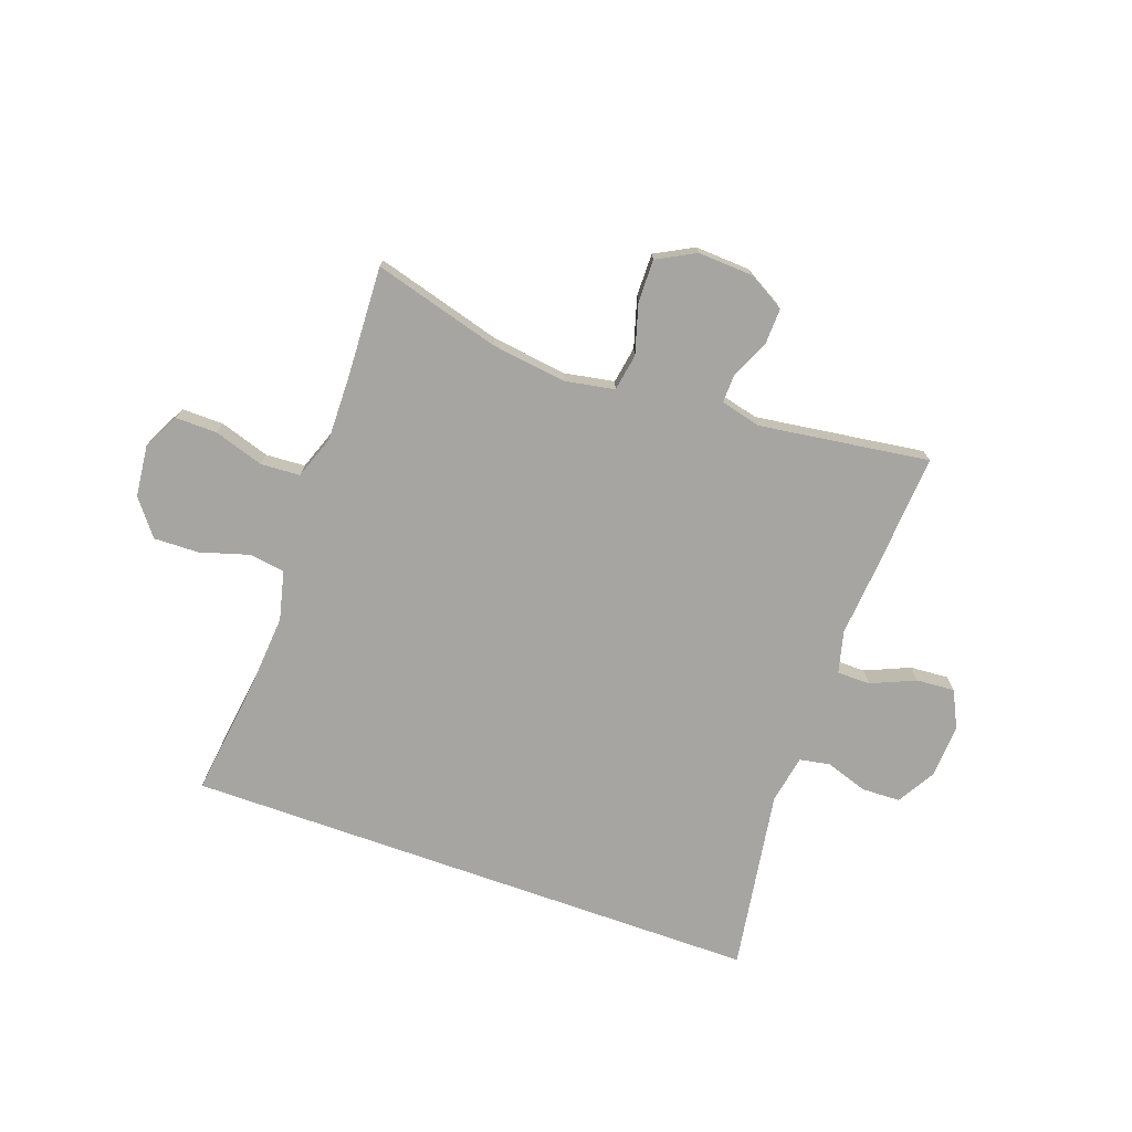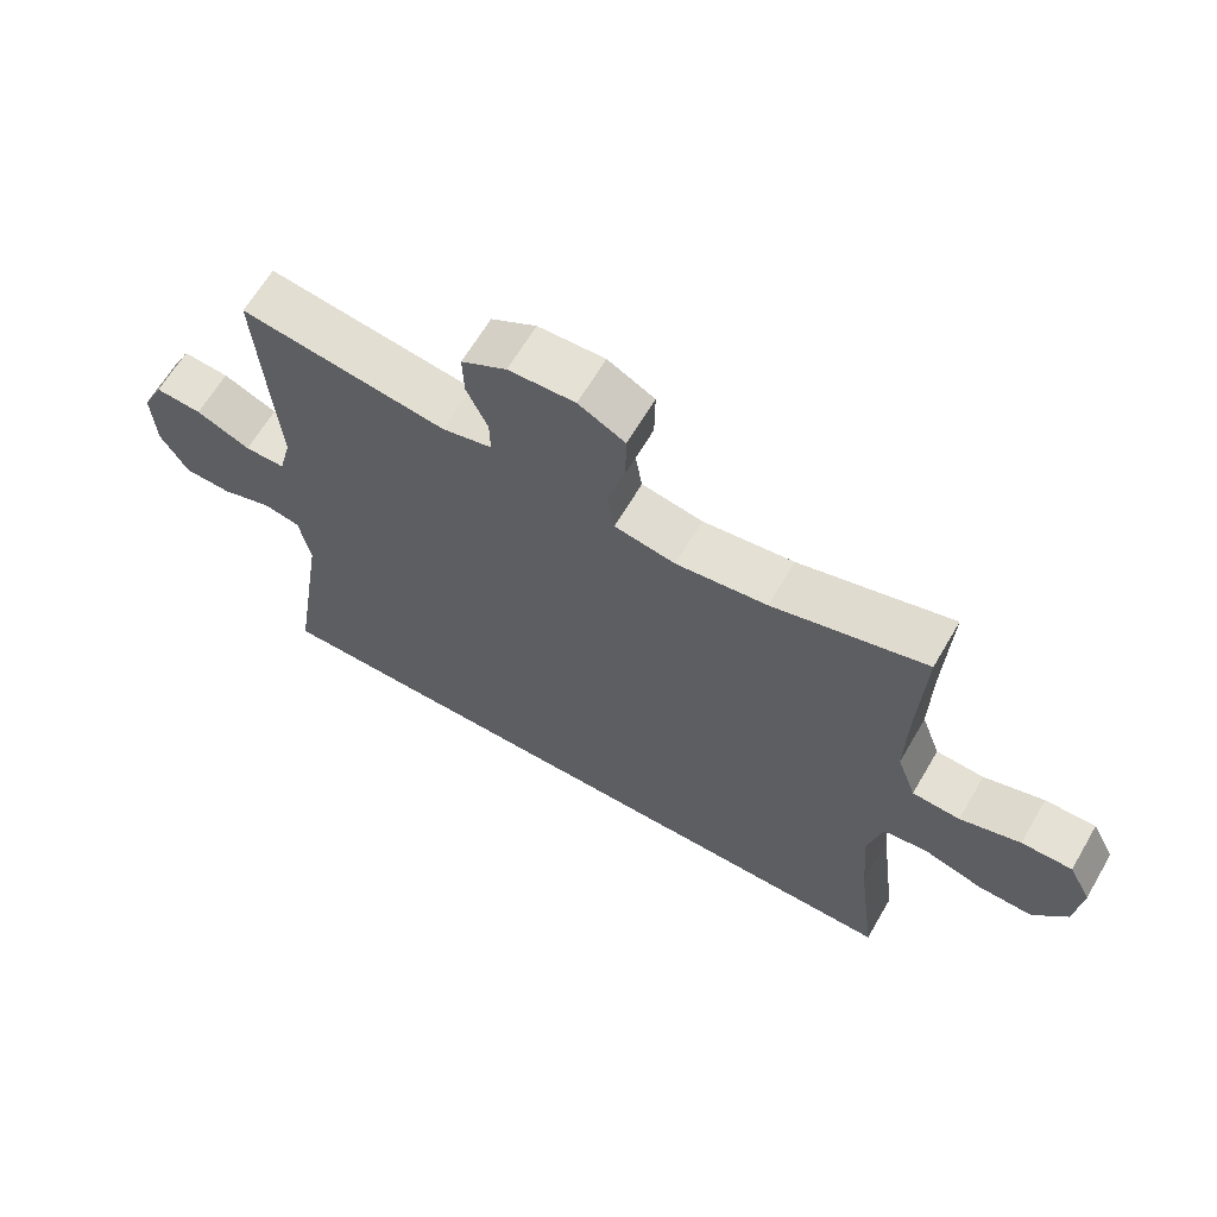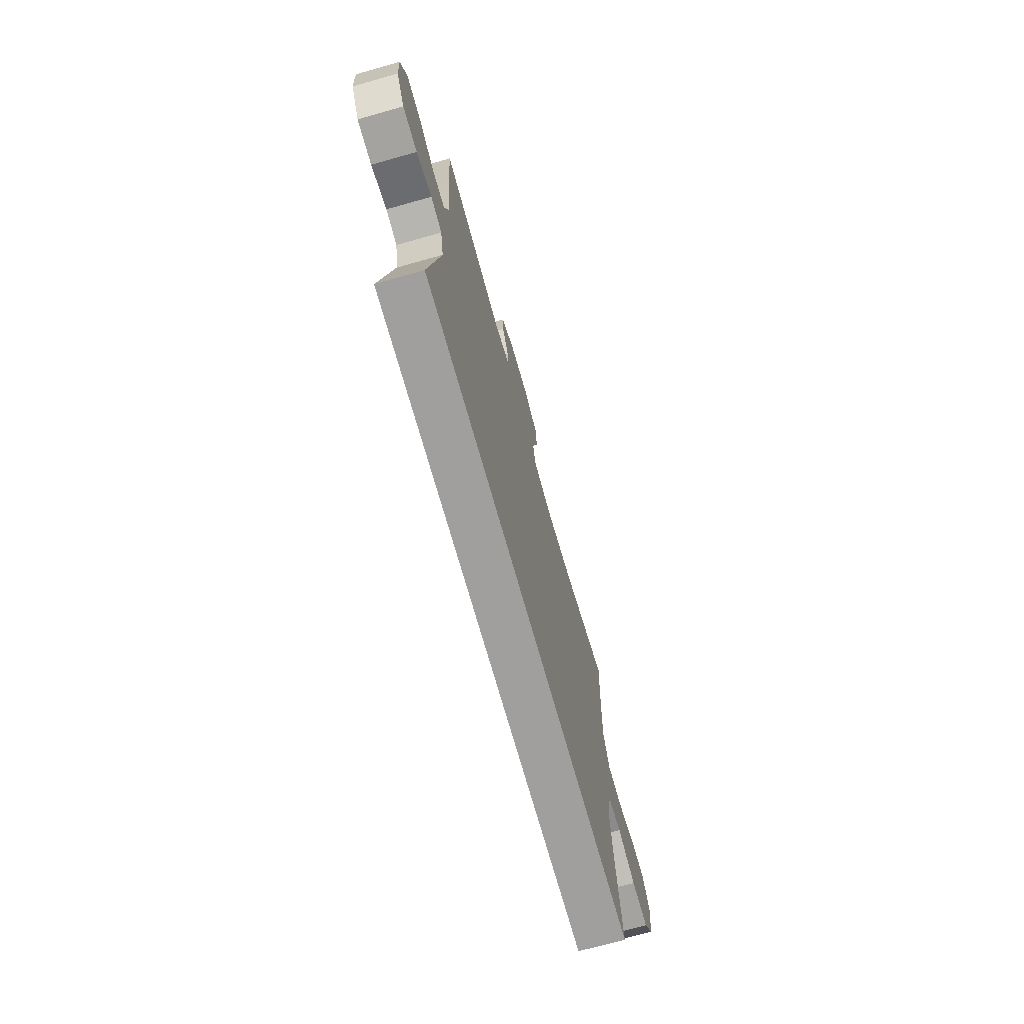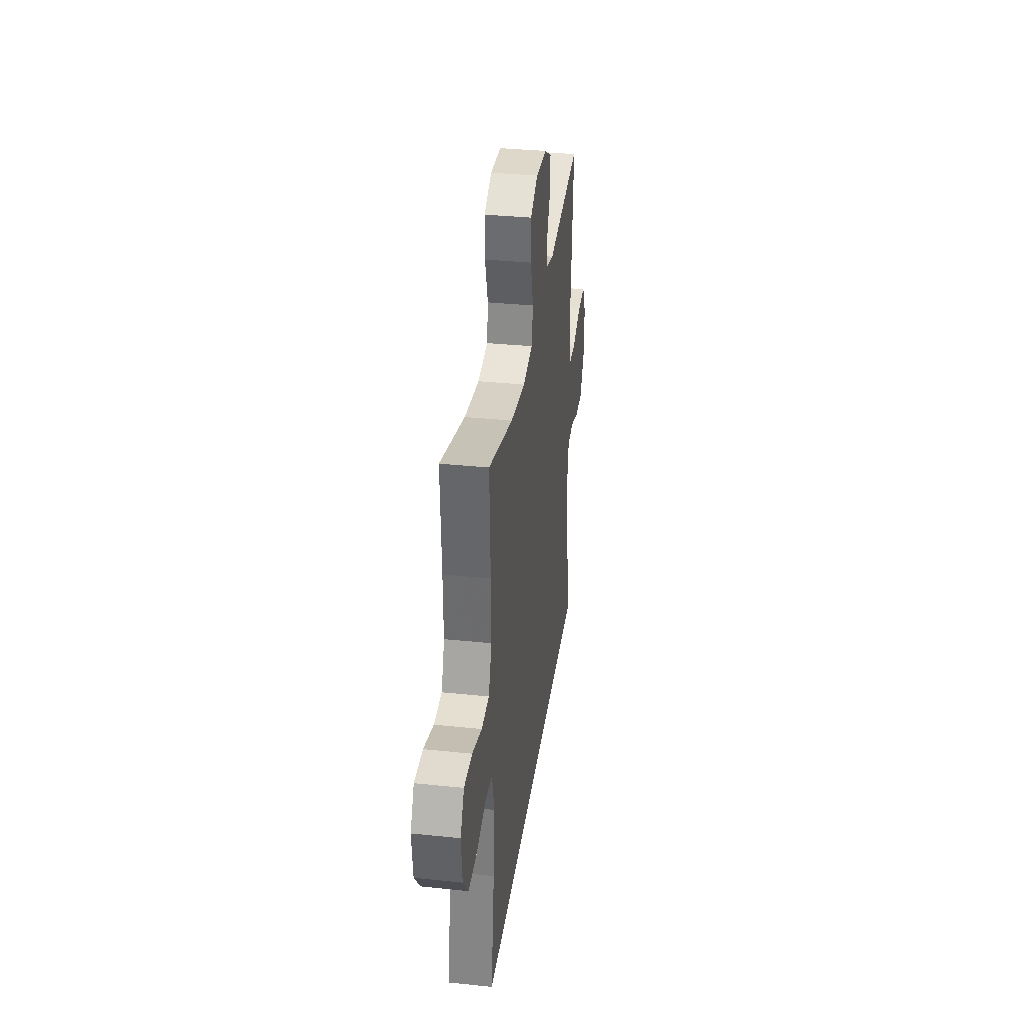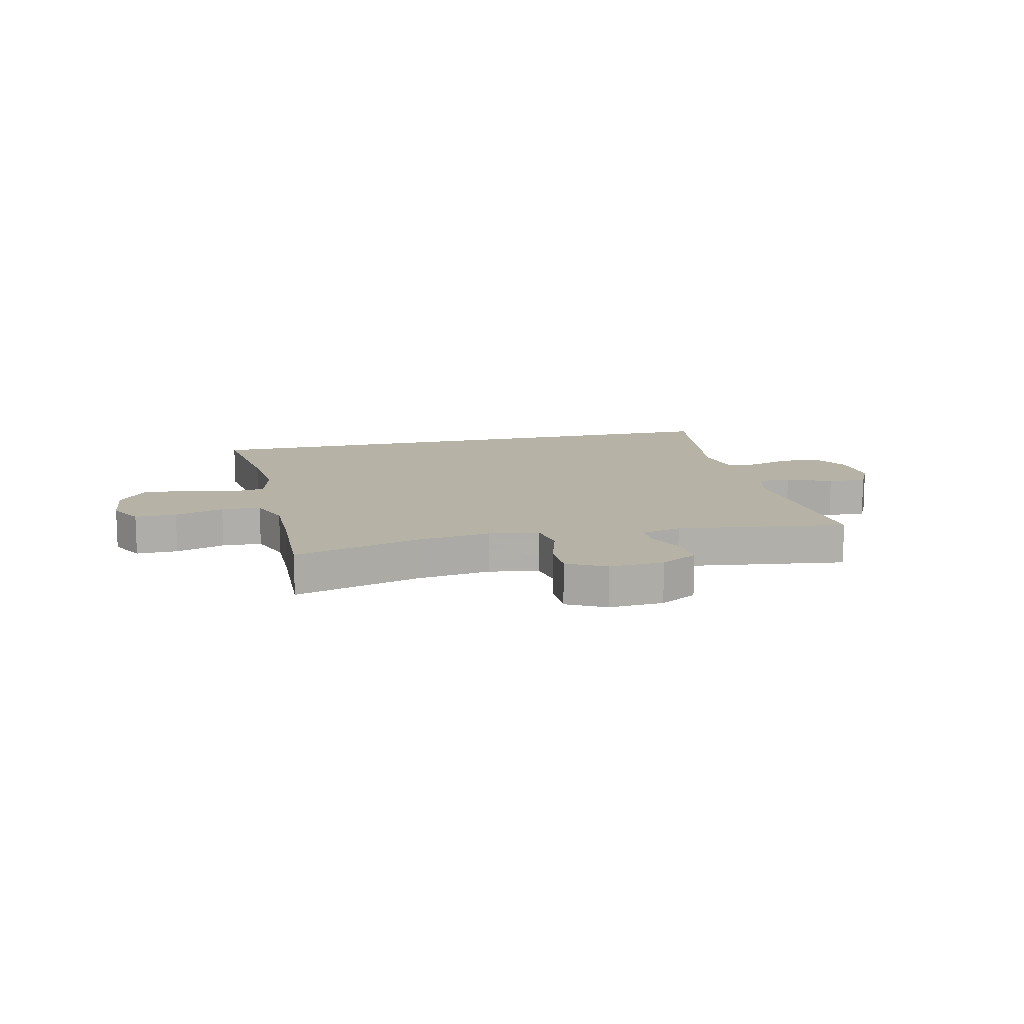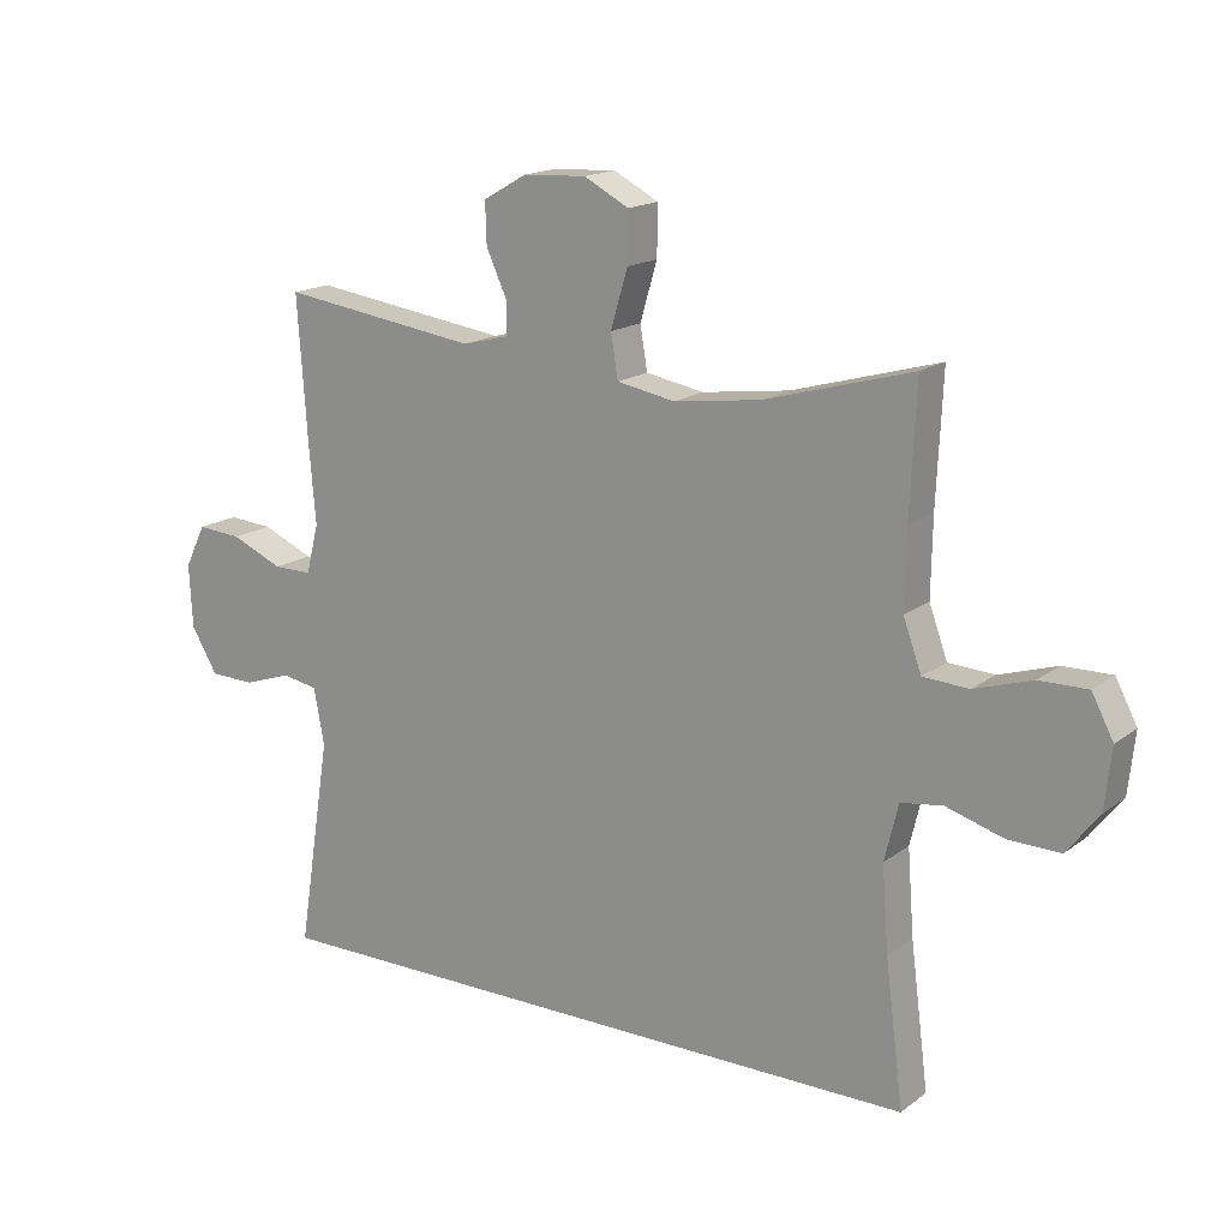
<metadata>
{"format":"obj","ext":"obj","renderer":"f3d","projection":"perspective","resolution":1024,"background":"white","views":[{"elev":-73.7,"azim":-19.6,"up":"+Y"},{"elev":64.4,"azim":-149.7,"up":"+Z"},{"elev":-71.4,"azim":105.7,"up":"+Z"},{"elev":34.4,"azim":-82.0,"up":"+Z"},{"elev":12.4,"azim":-13.3,"up":"+Y"},{"elev":16.6,"azim":-145.8,"up":"+Z"}]}
</metadata>
<code>
v 0.525 0.07 -0.5
v -0.509 0.07 -0.5
v -0.481 0.07 -0.282
v -0.471 0.07 -0.152
v -0.492 0.07 -0.065
v -0.556 0.07 -0.056
v -0.643 0.07 -0.082
v -0.723 0.07 -0.084
v -0.772 0.07 -0.021
v -0.782 0.07 0.072
v -0.749 0.07 0.135
v -0.675 0.07 0.134
v -0.587 0.07 0.106
v -0.517 0.07 0.11
v -0.489 0.07 0.187
v -0.491 0.07 0.305
v -0.5 0.07 0.5
v -0.276 0.07 0.437
v -0.143 0.07 0.419
v -0.054 0.07 0.435
v -0.043 0.07 0.501
v -0.069 0.07 0.589
v -0.07 0.07 0.665
v -0.002 0.07 0.701
v 0.095 0.07 0.696
v 0.161 0.07 0.658
v 0.159 0.07 0.595
v 0.128 0.07 0.527
v 0.127 0.07 0.476
v 0.199 0.07 0.458
v 0.5 0.07 0.5
v 0.485 0.07 0.281
v 0.475 0.07 0.161
v 0.494 0.07 0.086
v 0.553 0.07 0.086
v 0.632 0.07 0.12
v 0.7 0.07 0.125
v 0.732 0.07 0.06
v 0.727 0.07 -0.036
v 0.687 0.07 -0.104
v 0.618 0.07 -0.106
v 0.544 0.07 -0.081
v 0.49 0.07 -0.091
v 0.474 0.07 -0.177
v 0.525 0 -0.5
v -0.509 0 -0.5
v -0.481 0 -0.282
v -0.471 0 -0.152
v -0.492 0 -0.065
v -0.556 0 -0.056
v -0.643 0 -0.082
v -0.723 0 -0.084
v -0.772 0 -0.021
v -0.782 0 0.072
v -0.749 0 0.135
v -0.675 0 0.134
v -0.587 0 0.106
v -0.517 0 0.11
v -0.489 0 0.187
v -0.491 0 0.305
v -0.5 0 0.5
v -0.276 0 0.437
v -0.143 0 0.419
v -0.054 0 0.435
v -0.043 0 0.501
v -0.069 0 0.589
v -0.07 0 0.665
v -0.002 0 0.701
v 0.095 0 0.696
v 0.161 0 0.658
v 0.159 0 0.595
v 0.128 0 0.527
v 0.127 0 0.476
v 0.199 0 0.458
v 0.5 0 0.5
v 0.485 0 0.281
v 0.475 0 0.161
v 0.494 0 0.086
v 0.553 0 0.086
v 0.632 0 0.12
v 0.7 0 0.125
v 0.732 0 0.06
v 0.727 0 -0.036
v 0.687 0 -0.104
v 0.618 0 -0.106
v 0.544 0 -0.081
v 0.49 0 -0.091
v 0.474 0 -0.177
f 40 41 42
f 39 40 42
f 38 39 42
f 37 38 42
f 36 37 42
f 35 36 42
f 34 35 42 43
f 33 34 43 44
f 30 31 32 33
f 29 30 33 44
f 26 27 28
f 25 26 28
f 24 25 28
f 23 24 28
f 22 23 28
f 21 22 28
f 20 21 28 29
f 16 17 18
f 15 16 18 19
f 14 15 19 20
f 11 12 13
f 10 11 13
f 9 10 13
f 8 9 13
f 7 8 13
f 6 7 13
f 5 6 13 14
f 29 44 1
f 20 29 1
f 14 20 1
f 5 14 1
f 4 5 1
f 3 4 1
f 1 2 3
f 86 85 84
f 86 84 83
f 86 83 82
f 86 82 81
f 86 81 80
f 86 80 79
f 87 86 79 78
f 88 87 78 77
f 77 76 75 74
f 88 77 74 73
f 72 71 70
f 72 70 69
f 72 69 68
f 72 68 67
f 72 67 66
f 72 66 65
f 73 72 65 64
f 62 61 60
f 63 62 60 59
f 64 63 59 58
f 57 56 55
f 57 55 54
f 57 54 53
f 57 53 52
f 57 52 51
f 57 51 50
f 58 57 50 49
f 45 88 73
f 45 73 64
f 45 64 58
f 45 58 49
f 45 49 48
f 45 48 47
f 47 46 45
f 1 45 46 2
f 2 46 47 3
f 3 47 48 4
f 4 48 49 5
f 5 49 50 6
f 6 50 51 7
f 7 51 52 8
f 8 52 53 9
f 9 53 54 10
f 10 54 55 11
f 11 55 56 12
f 12 56 57 13
f 13 57 58 14
f 14 58 59 15
f 15 59 60 16
f 16 60 61 17
f 17 61 62 18
f 18 62 63 19
f 19 63 64 20
f 20 64 65 21
f 21 65 66 22
f 22 66 67 23
f 23 67 68 24
f 24 68 69 25
f 25 69 70 26
f 26 70 71 27
f 27 71 72 28
f 28 72 73 29
f 29 73 74 30
f 30 74 75 31
f 31 75 76 32
f 32 76 77 33
f 33 77 78 34
f 34 78 79 35
f 35 79 80 36
f 36 80 81 37
f 37 81 82 38
f 38 82 83 39
f 39 83 84 40
f 40 84 85 41
f 41 85 86 42
f 42 86 87 43
f 43 87 88 44
f 44 88 45 1

</code>
